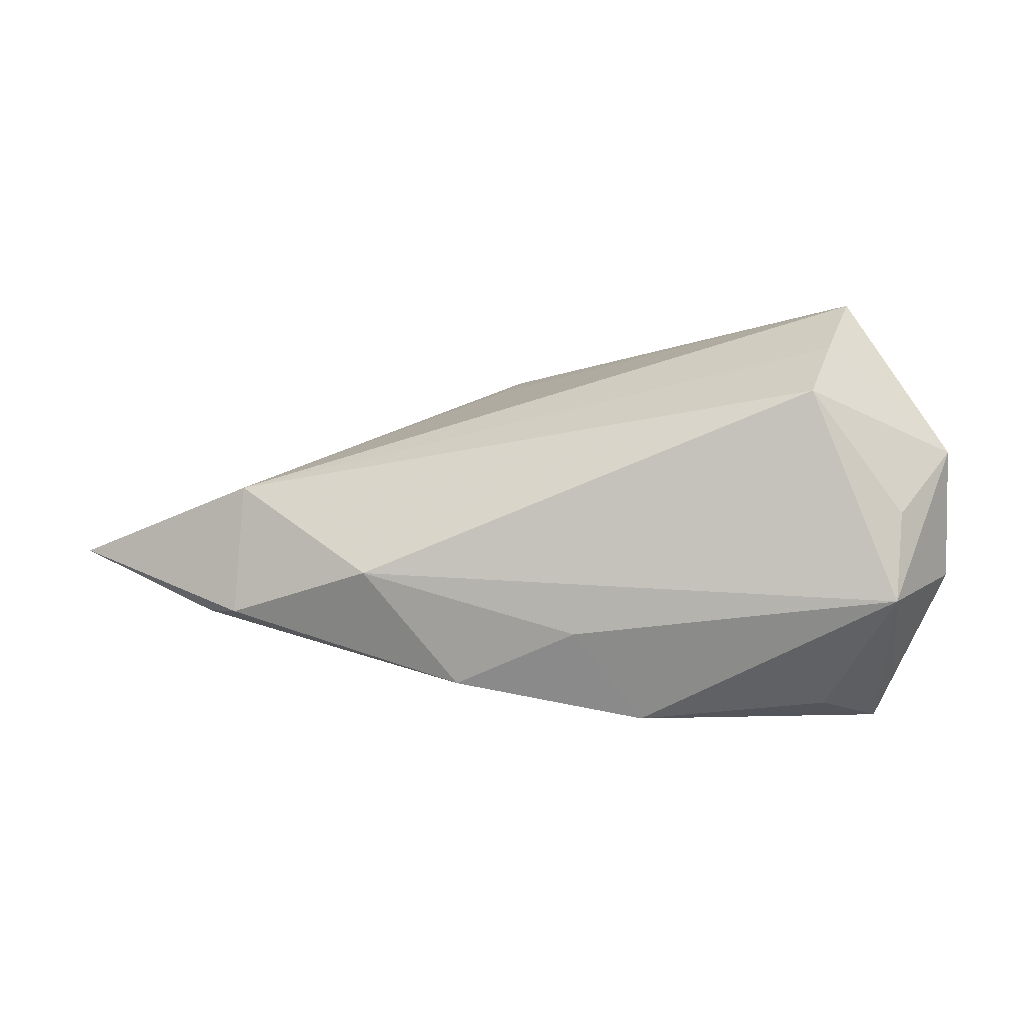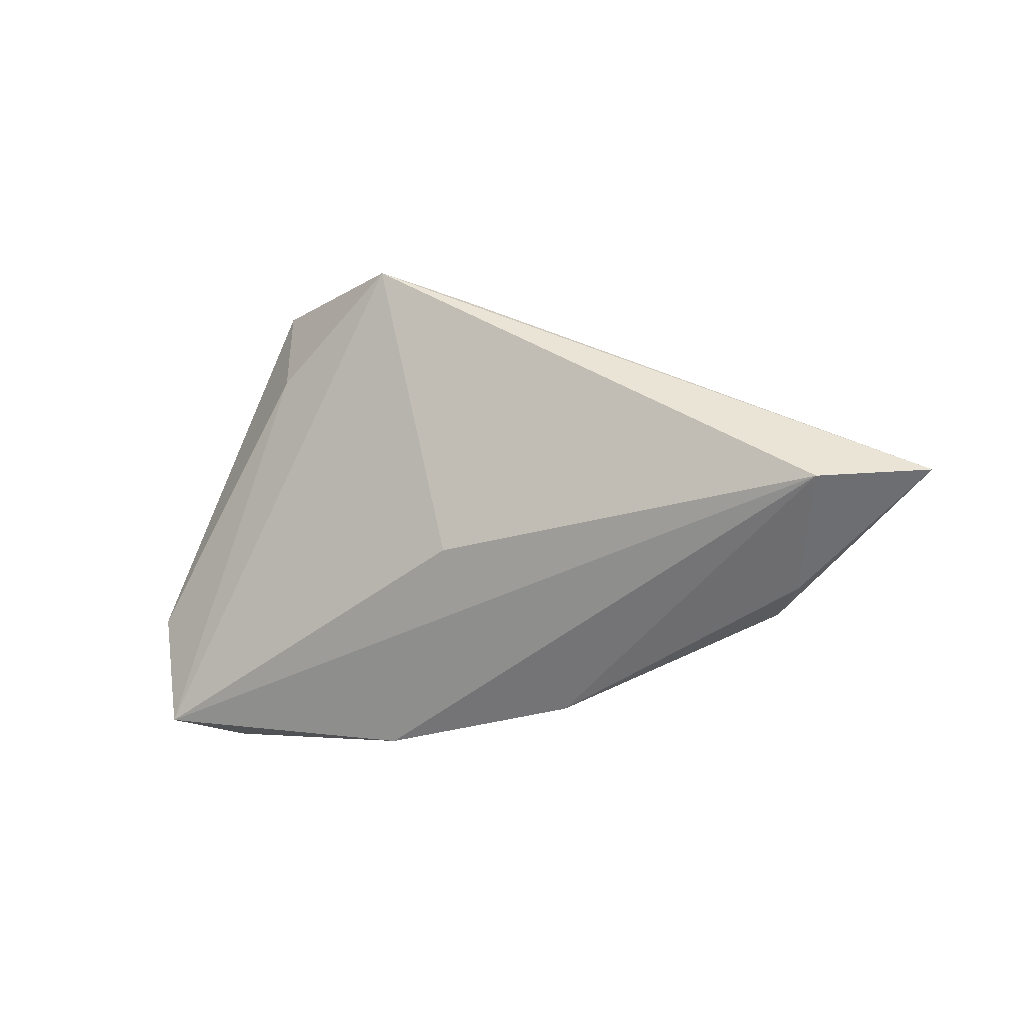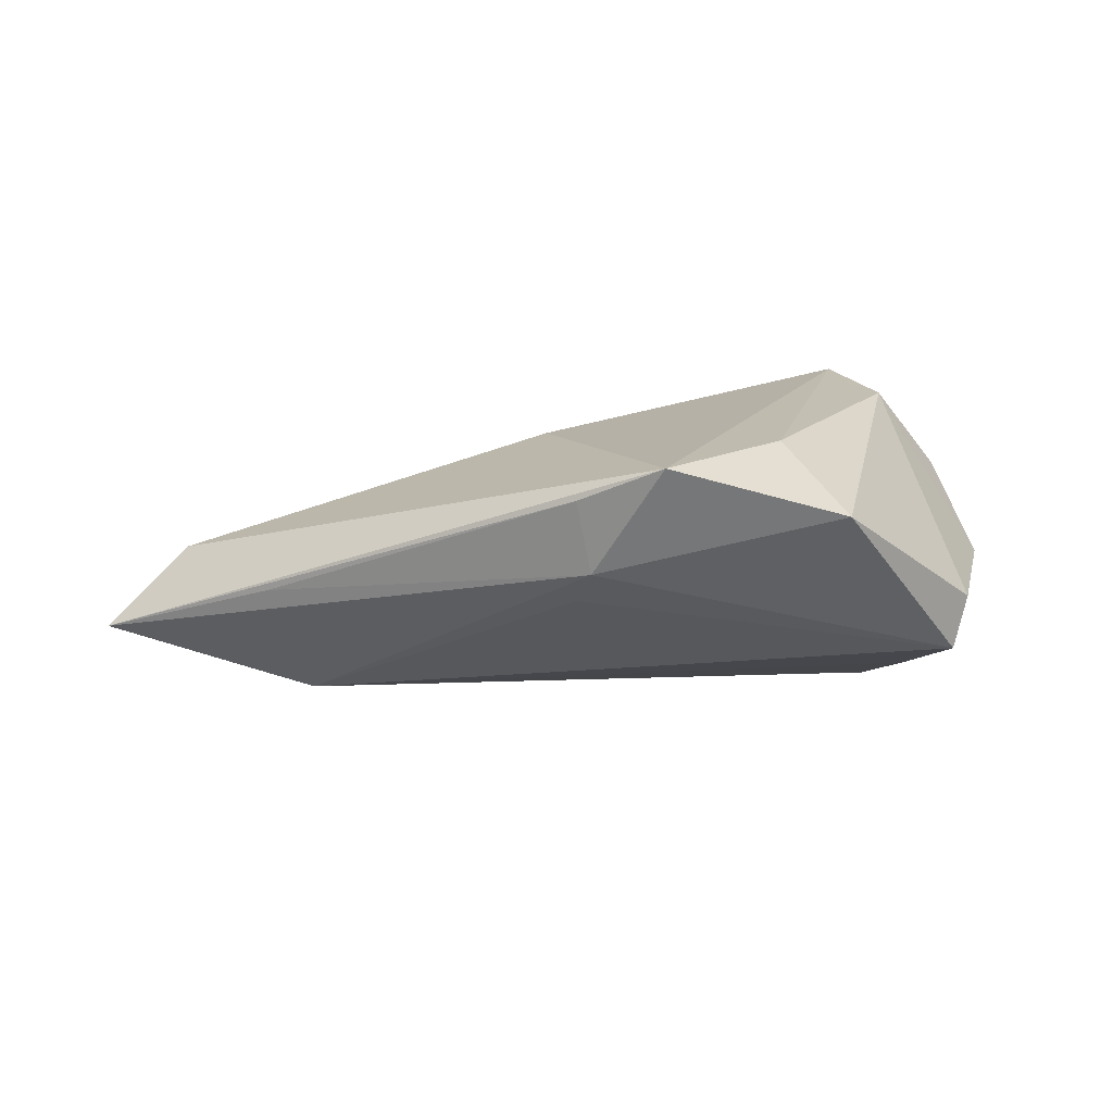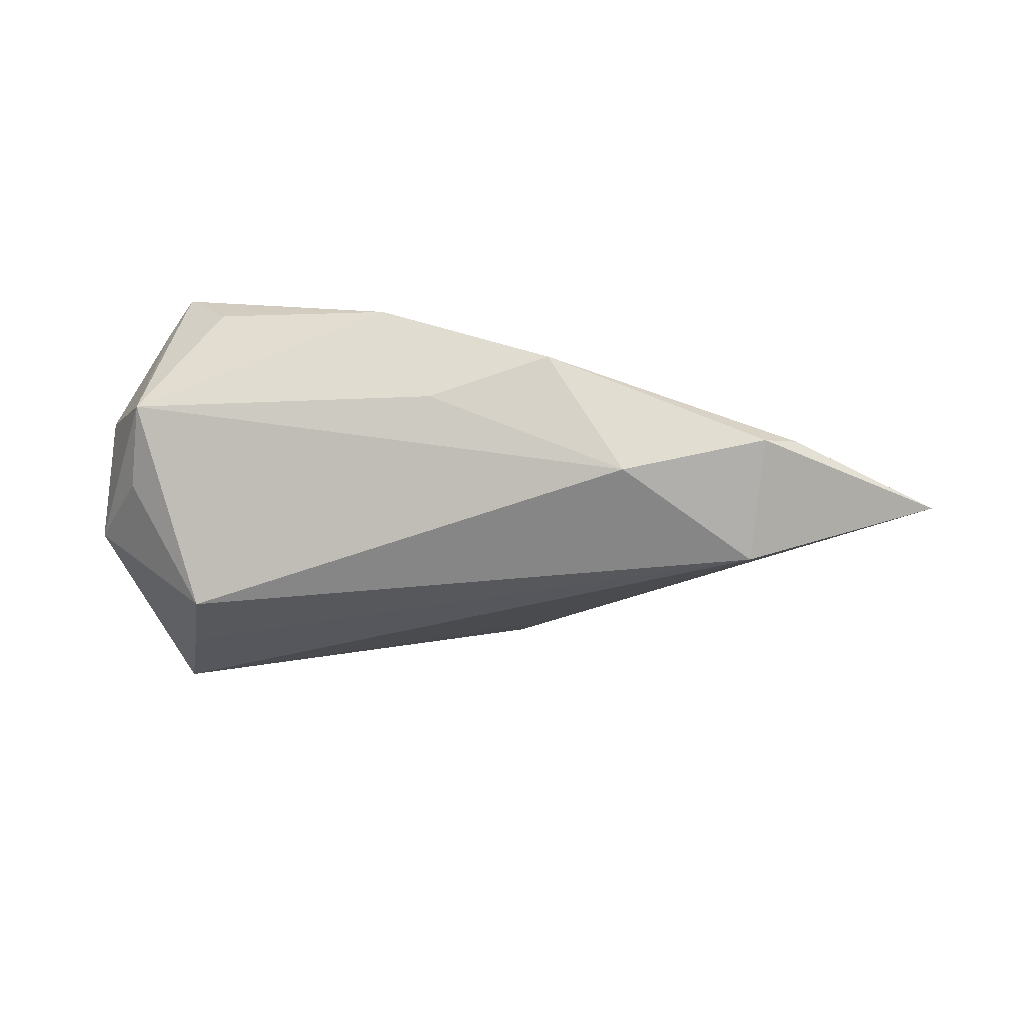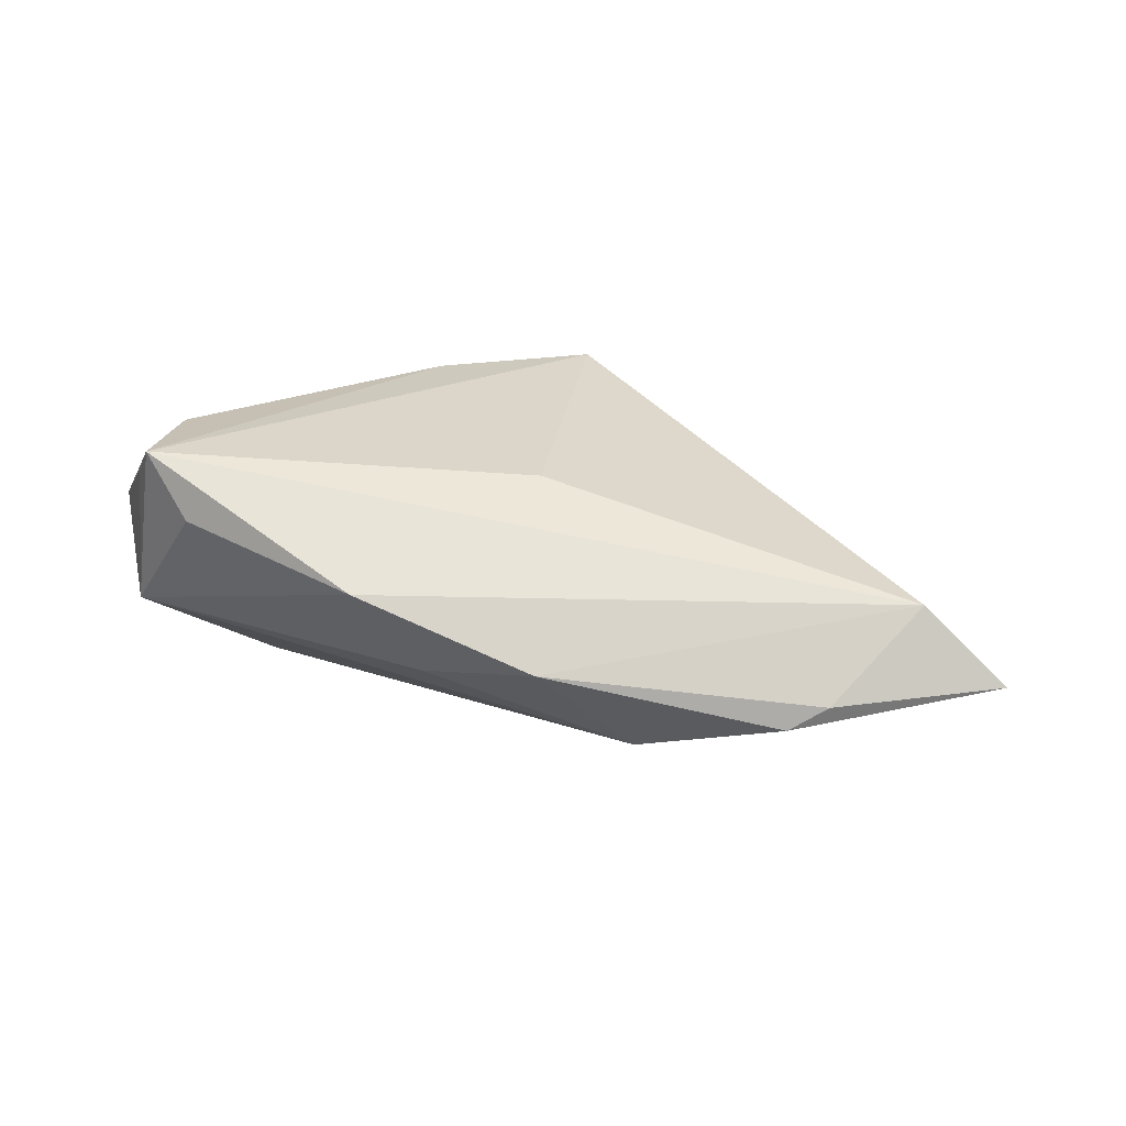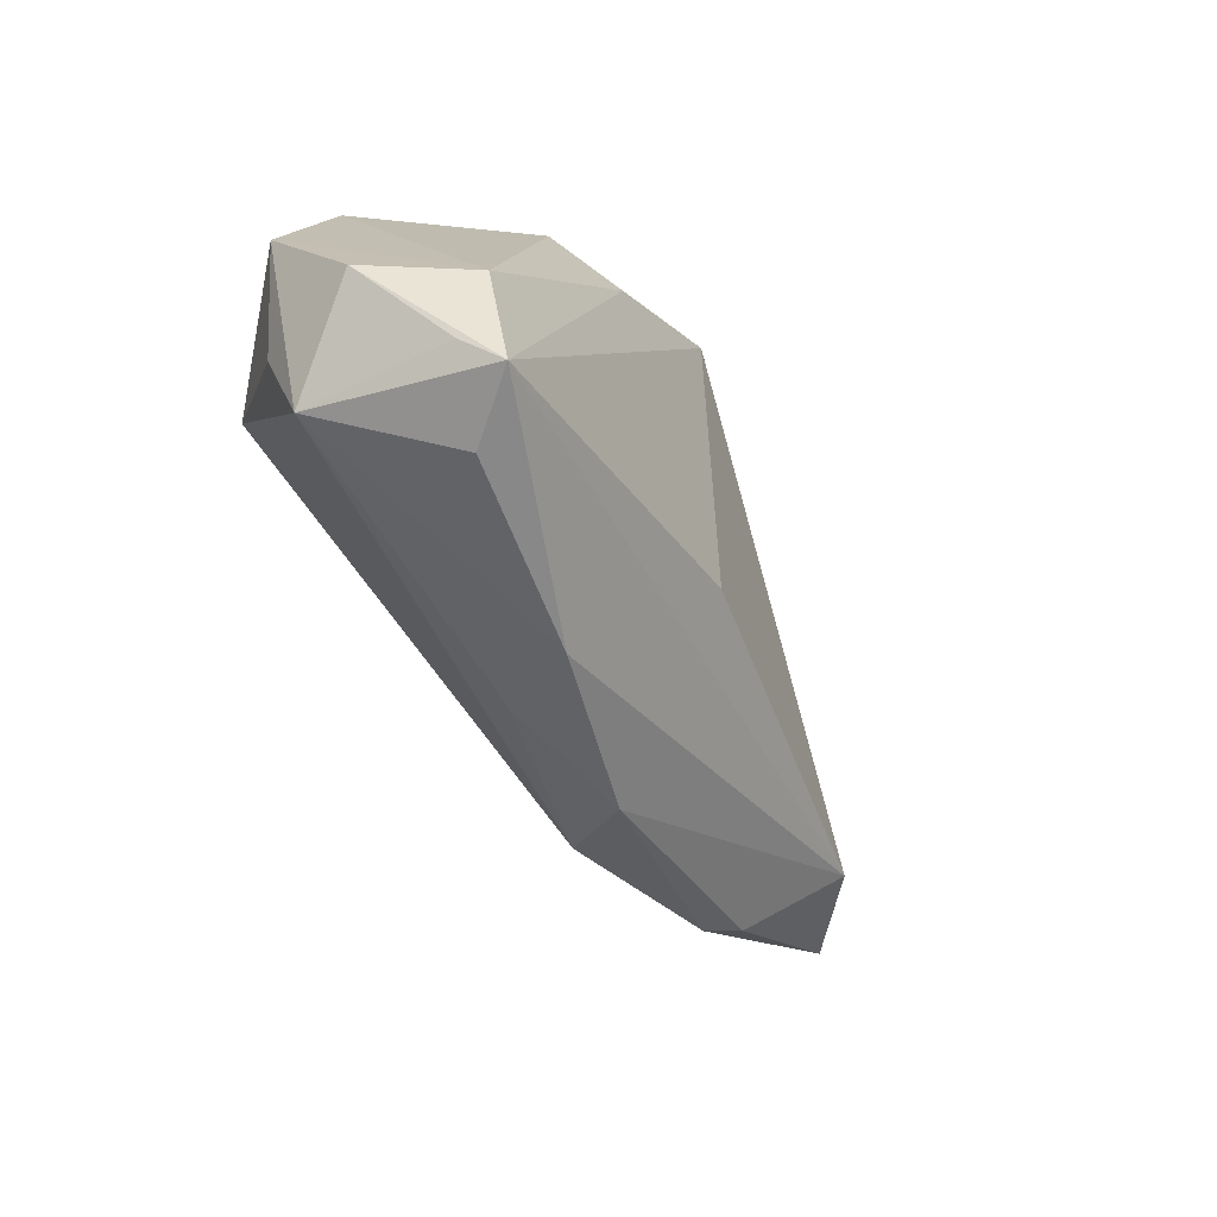
<metadata>
{"format":"obj","ext":"obj","renderer":"f3d","projection":"perspective","resolution":1024,"background":"white","views":[{"elev":-33.5,"azim":-166.4,"up":"+Y"},{"elev":-13.8,"azim":37.0,"up":"+Y"},{"elev":15.9,"azim":170.7,"up":"+Z"},{"elev":-54.8,"azim":3.7,"up":"+Z"},{"elev":22.7,"azim":20.5,"up":"+Z"},{"elev":-54.7,"azim":-55.9,"up":"+Y"}]}
</metadata>
<code>
v -0.03192 0.0006937 -0.02049
v -0.04096 -0.01132 -0.007647
v -0.003796 -0.0302 0.004734
v 0.05167 0.009905 -0.001385
v 0.0125 -0.006861 0.01437
v -0.03913 0.02117 -0.003226
v 0.04574 -0.0007531 -0.01866
v 0.01335 0.02312 -0.0007189
v 0.0144 0.02842 0.01364
v 0.002571 -0.02339 -0.007563
v -0.01899 0.03306 0.01141
v 0.01919 -0.02662 -0.004113
v 0.04844 -0.01581 -0.01156
v 0.05314 -0.01335 -0.008704
v -0.03722 0.02194 -0.01013
v -0.02757 -0.0279 0.01032
v -0.04798 9.033e-05 -0.00333
v 0.004366 0.03306 0.0184
v -0.03694 -0.02294 0.01443
v 0.07279 -0.0005465 -0.00847
v -0.01328 0.02037 0.0184
v -0.04561 -0.01275 0.006609
v -0.03362 -0.02629 0.0184
v -0.03665 -0.01146 0.01756
v 0.02856 -0.01594 -0.01708
v -0.03893 -0.02228 -0.004196
v 0.06189 -0.001776 0.001722
v -0.03441 0.01091 -0.01565
v 0.01239 0.0278 0.003981
f 15 11 29
f 29 11 18
f 7 29 20
f 20 18 27
f 22 23 24
f 24 17 22
f 9 18 20
f 9 29 18
f 6 11 15
f 15 17 6
f 6 24 11
f 17 24 6
f 15 7 28
f 28 7 1
f 28 17 15
f 1 17 28
f 15 29 8
f 8 7 15
f 29 7 8
f 18 23 5
f 5 27 18
f 23 27 5
f 19 23 22
f 18 11 21
f 11 24 21
f 21 23 18
f 21 24 23
f 20 29 4
f 4 9 20
f 29 9 4
f 1 7 25
f 1 25 26
f 22 17 26
f 26 19 22
f 23 19 26
f 13 7 20
f 13 25 7
f 12 25 13
f 10 25 12
f 10 26 25
f 2 17 1
f 1 26 2
f 2 26 17
f 3 27 23
f 3 12 27
f 3 10 12
f 26 10 3
f 27 12 14
f 12 13 14
f 20 27 14
f 14 13 20
f 23 26 16
f 16 3 23
f 26 3 16

</code>
